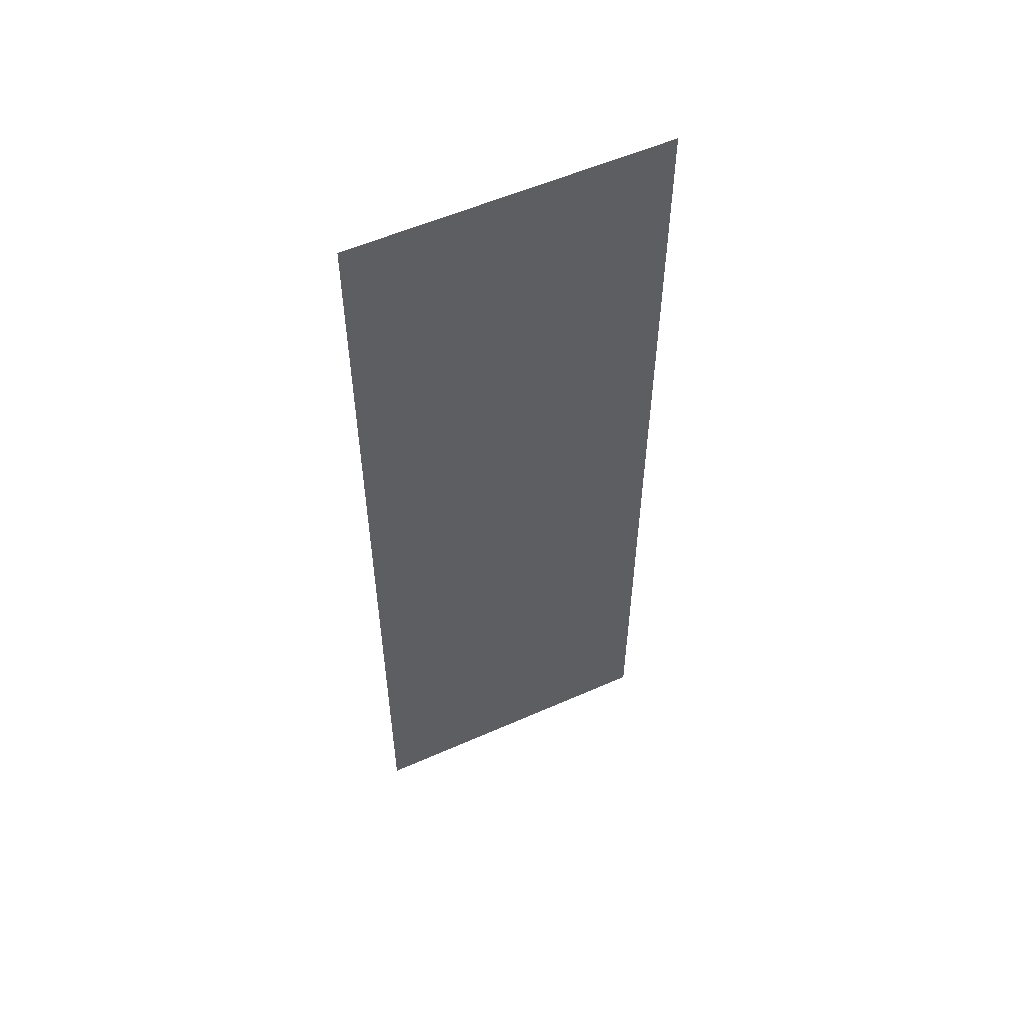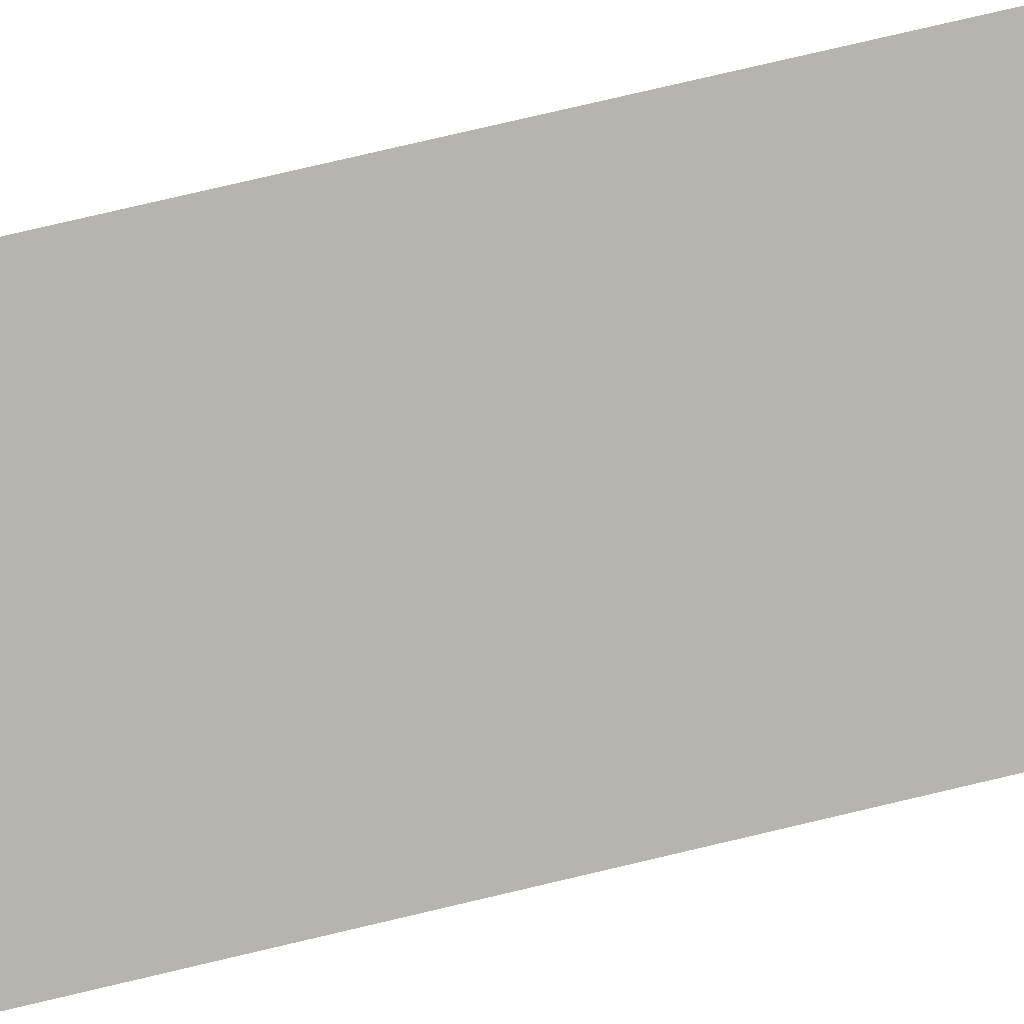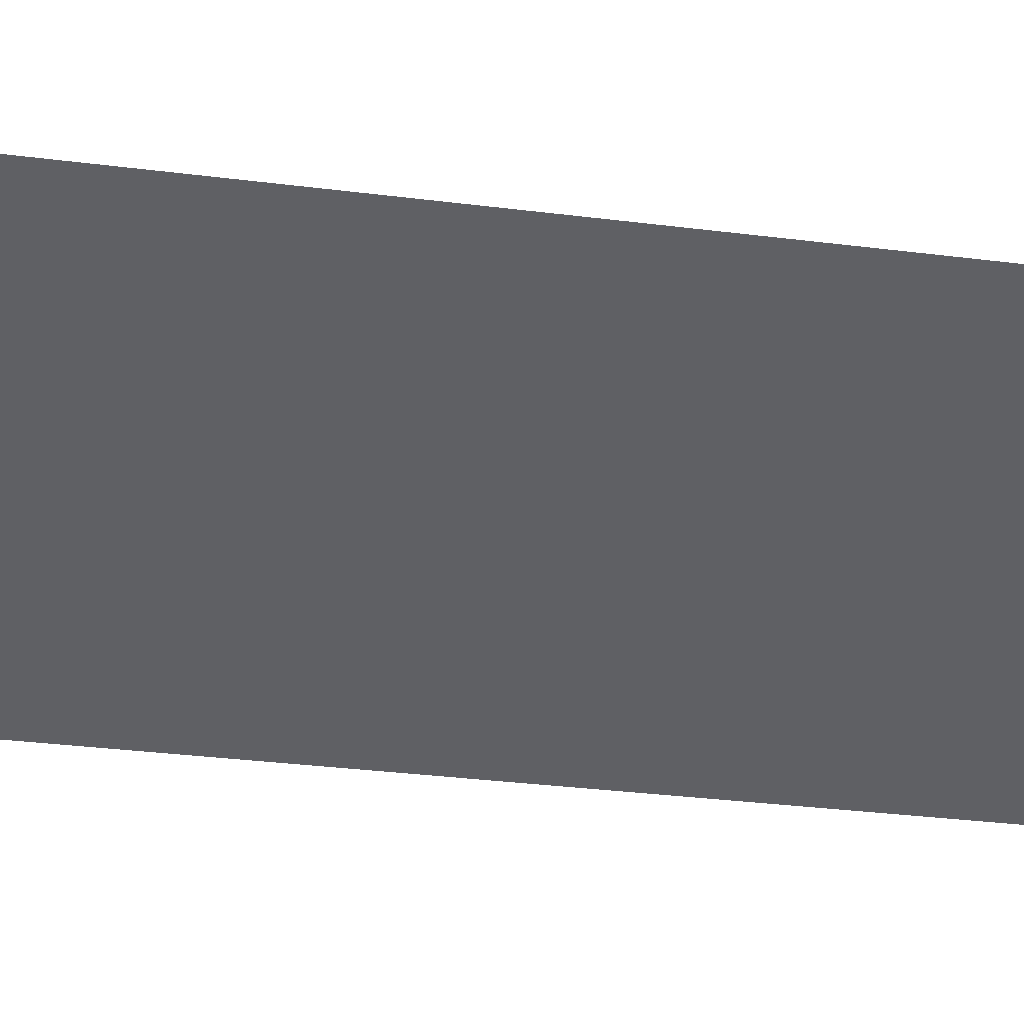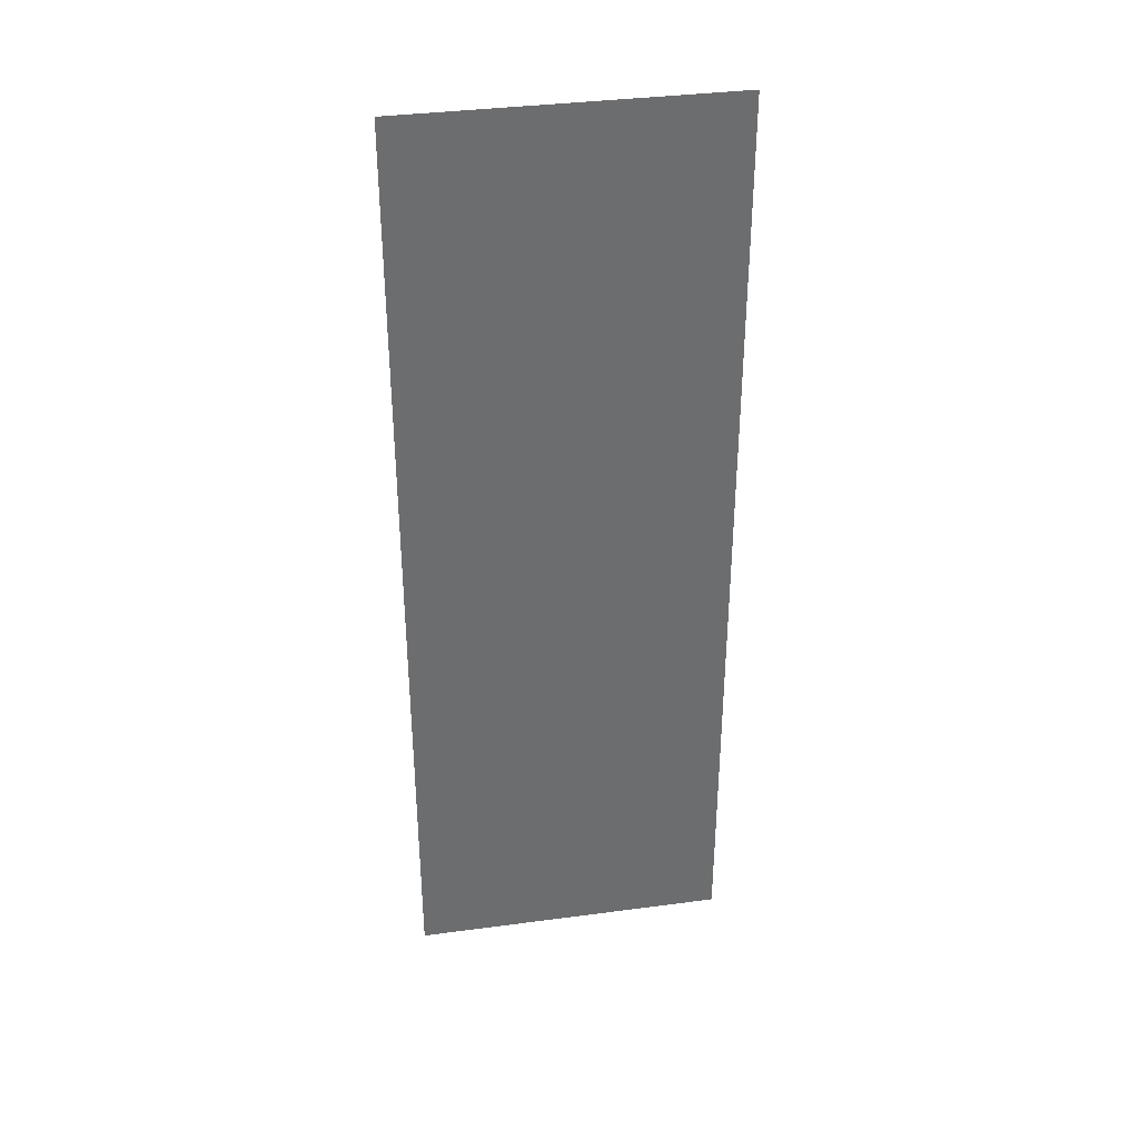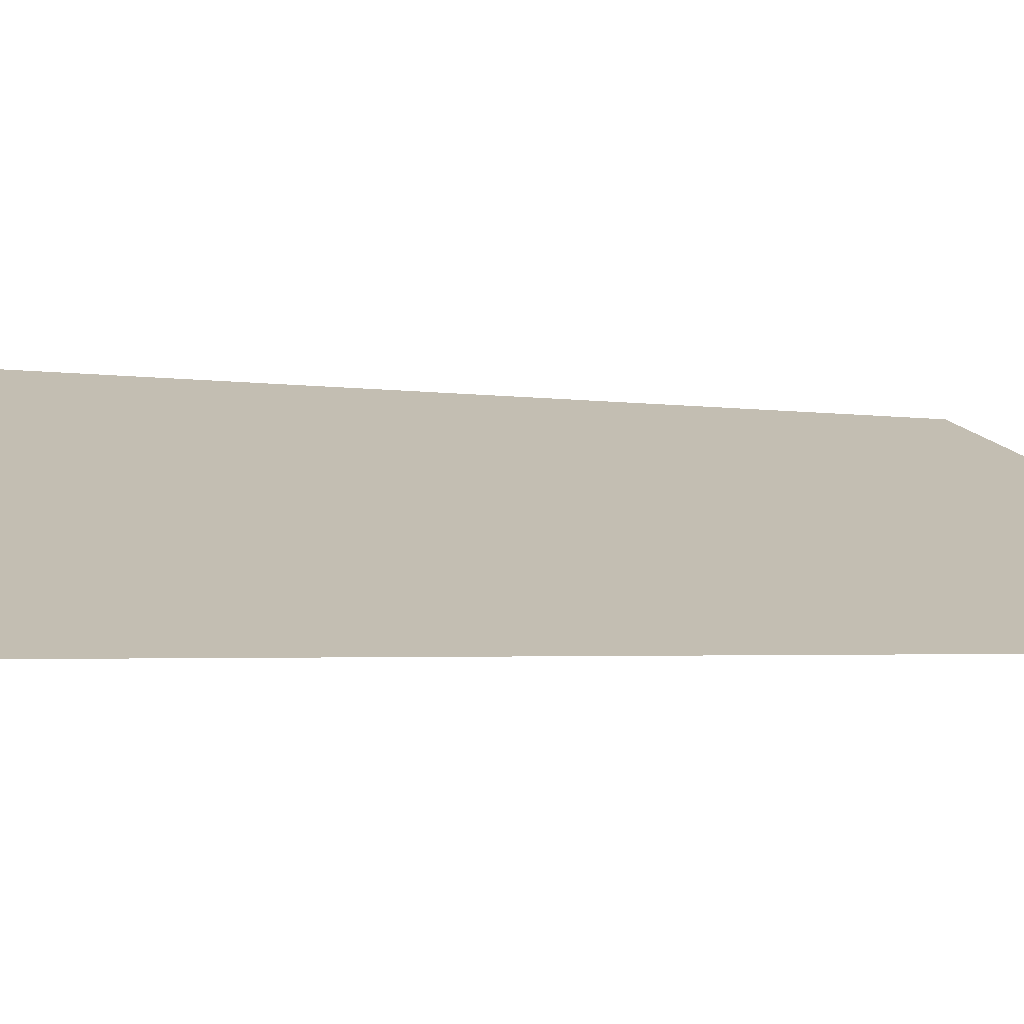
<metadata>
{"format":"obj","ext":"obj","renderer":"f3d","projection":"perspective","resolution":1024,"background":"white","views":[{"elev":55.3,"azim":176.8,"up":"+Z"},{"elev":78.4,"azim":-103.2,"up":"+Y"},{"elev":-25.8,"azim":77.7,"up":"+Y"},{"elev":36.5,"azim":12.0,"up":"+Z"},{"elev":-1.5,"azim":-136.0,"up":"+Y"}]}
</metadata>
<code>
v -0.5 -0.02344 -0.4922
v -0.3594 -0.02344 -0.4922
v -0.3594 -0.2188 -0.4922
v -0.5 -0.2266 -0.4922
v -0.5 -0.2344 -0.4766
v -0.3438 -0.2266 -0.4766
v -0.3438 -0.01562 -0.4766
v -0.3125 0 -0.4766
v -0.1875 -0.125 -0.4766
v -0.5 0 -0.4766
v -0.5 0.07812 -0.4766
v -0.3125 0.07812 -0.4766
v -0.1875 -0.1875 -0.4766
v -0.5 -0.3125 -0.4766
v -0.4219 -0.2578 -0.4922
v -0.5 -0.3047 -0.4766
v -0.5 -0.2891 -0.4922
v -0.5 -0.2578 -0.4922
v -0.1875 -0.125 0.5
v -0.1875 -0.125 -0.5
v -0.3125 0 -0.5
v -0.3125 0 0.5
v -0.1875 -0.1875 -0.5
v -0.1875 -0.1875 0.5
v -0.5 -0.3125 -0.5
v -0.5 -0.3125 0.5
v -0.5 -0.2266 0.4922
v -0.3594 -0.2188 0.4922
v -0.3594 -0.02344 0.4922
v -0.5 -0.02344 0.4922
v -0.3438 -0.2266 0.4766
v -0.3438 -0.01562 0.4766
v -0.5 -0.2344 0.4766
v -0.5 0 0.4766
v -0.1875 -0.125 0.4766
v -0.3125 0 0.4766
v -0.3125 0.07812 0.4766
v -0.5 0.07812 0.4766
v -0.5 -0.3125 0.4766
v -0.1875 -0.1875 0.4766
v -0.5 -0.2891 0.4922
v -0.5 -0.3047 0.4766
v -0.4219 -0.2578 0.4922
v -0.5 -0.2578 0.4922
v -0.3125 -0.2031 0.4922
v -0.2344 -0.1719 0.4922
v -0.2266 -0.1094 0.4922
v -0.3125 -0.01562 0.4922
v -0.2188 -0.1797 0.4766
v -0.2109 -0.1172 0.4766
v -0.3125 -0.2188 0.4766
v -0.3125 -0.01562 -0.4922
v -0.2266 -0.1094 -0.4922
v -0.2344 -0.1719 -0.4922
v -0.3125 -0.2031 -0.4922
v -0.3125 -0.2188 -0.4766
v -0.2188 -0.1797 -0.4766
v -0.2109 -0.1172 -0.4766
v -1.125 -0.5 -0.5
v -1.125 -0.5 0.5
v -0.5 -0.2266 -0.4922
v -0.5 -0.2266 -0.4922
v -0.5 -0.2266 -0.4922
v -0.5 -0.2266 -0.4922
f 1 2 3
f 1 3 4
f 4 3 5
f 5 3 6
f 6 3 7
f 7 3 2
f 8 9 10
f 8 10 11
f 8 11 12
f 9 13 14
f 9 14 10
f 15 16 17
f 15 17 18
f 27 28 29
f 27 29 30
f 31 32 29
f 31 29 28
f 31 28 27
f 31 27 33
f 34 35 36
f 34 36 37
f 34 37 38
f 34 39 40
f 34 40 35
f 41 42 43
f 41 43 44
f 45 46 47
f 45 47 48
f 49 50 47
f 49 47 46
f 49 46 45
f 49 45 51
f 52 53 54
f 52 54 55
f 55 54 56
f 56 54 57
f 57 54 58
f 58 54 53
f 19 20 21
f 19 21 22
f 23 20 19
f 23 19 24
f 23 24 25
f 25 24 26

</code>
